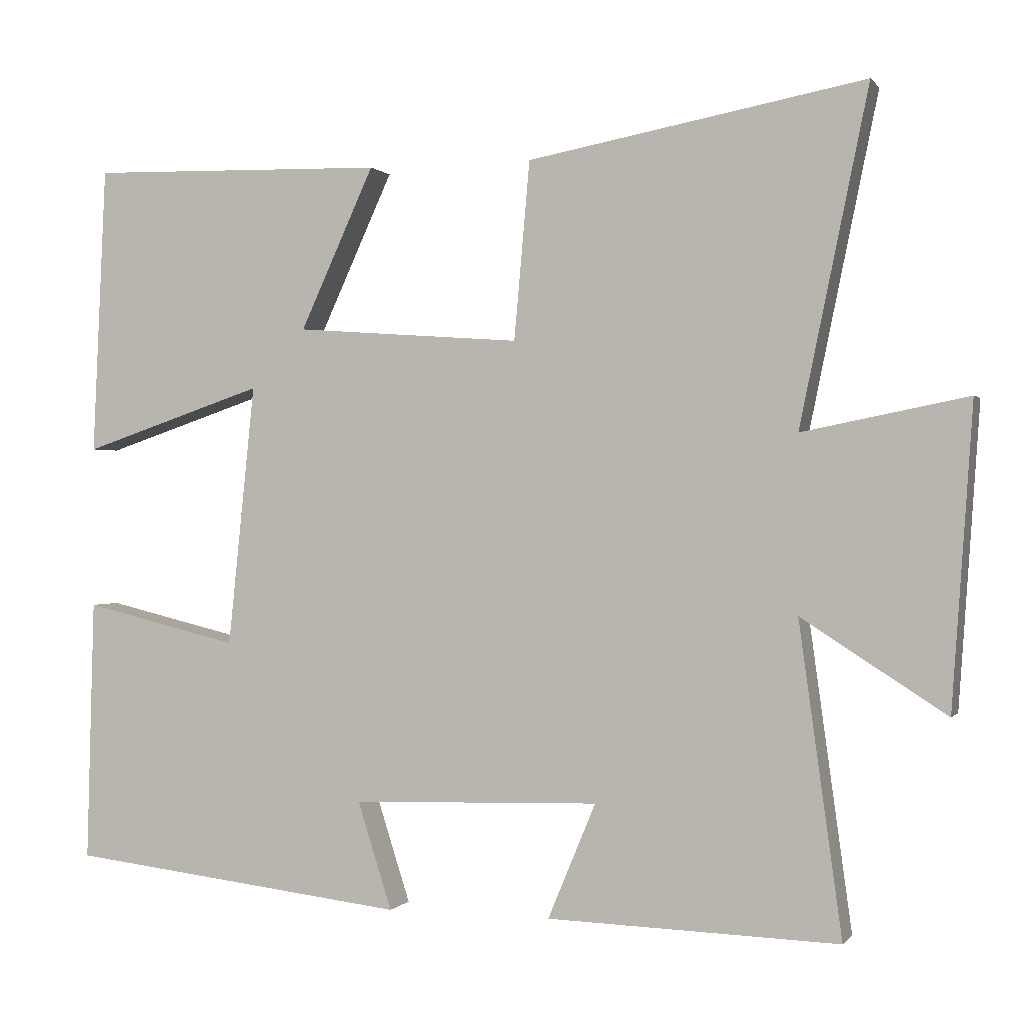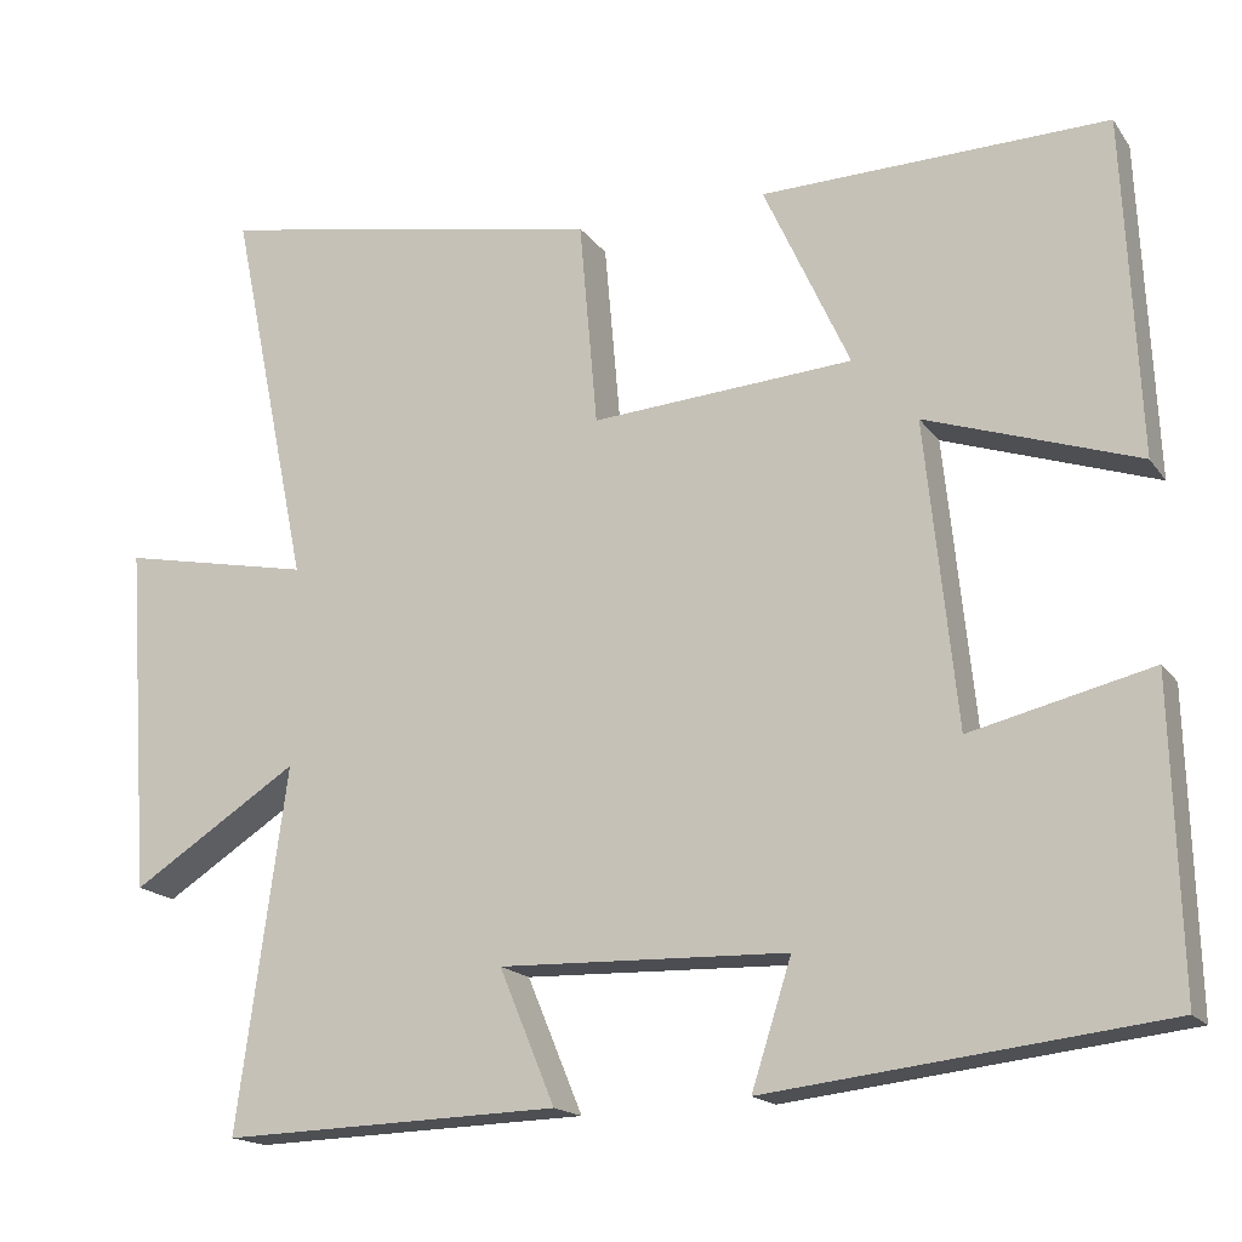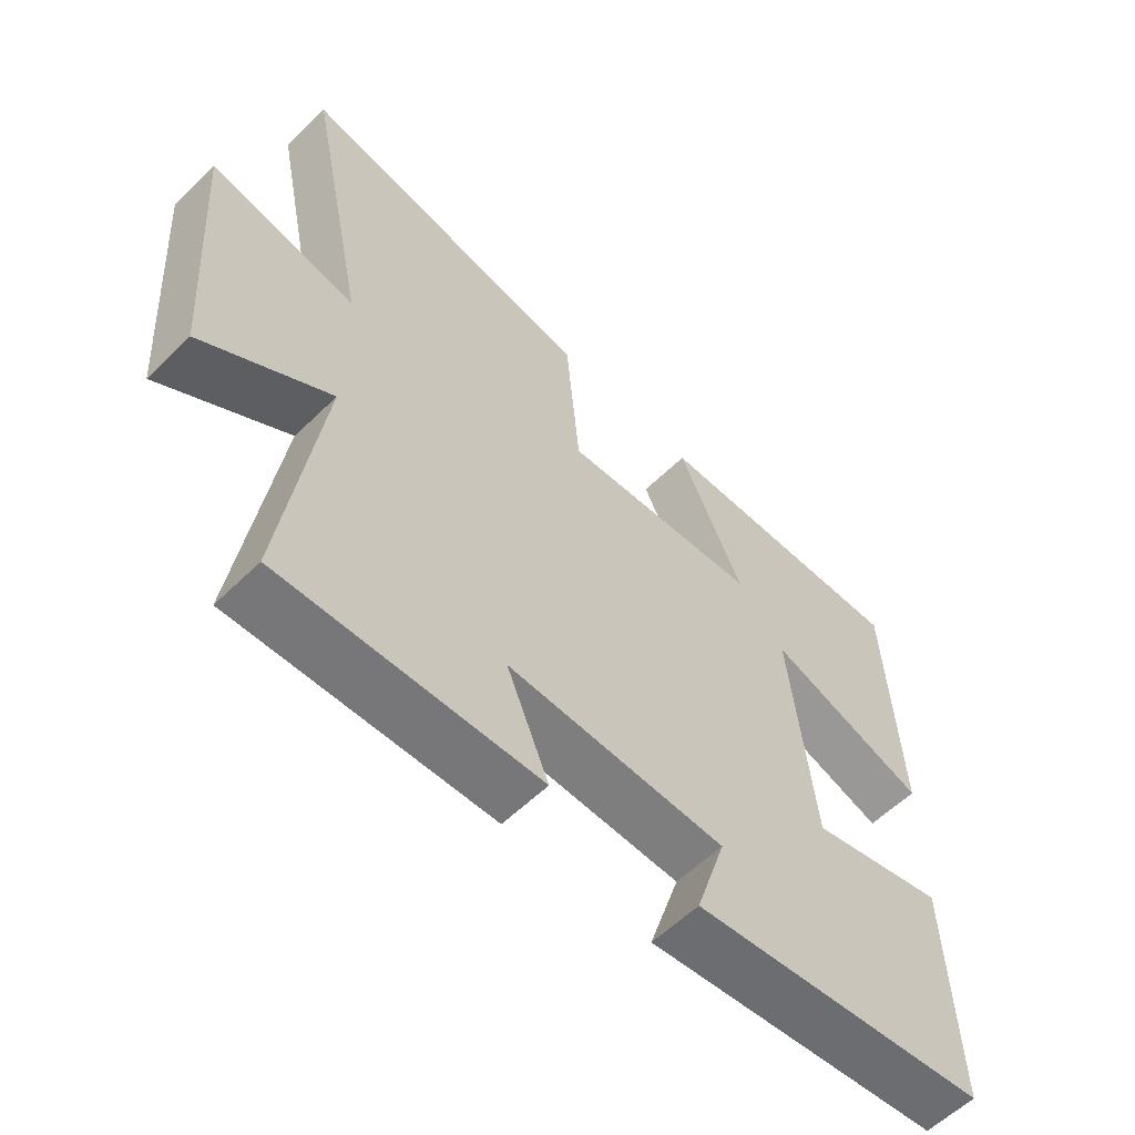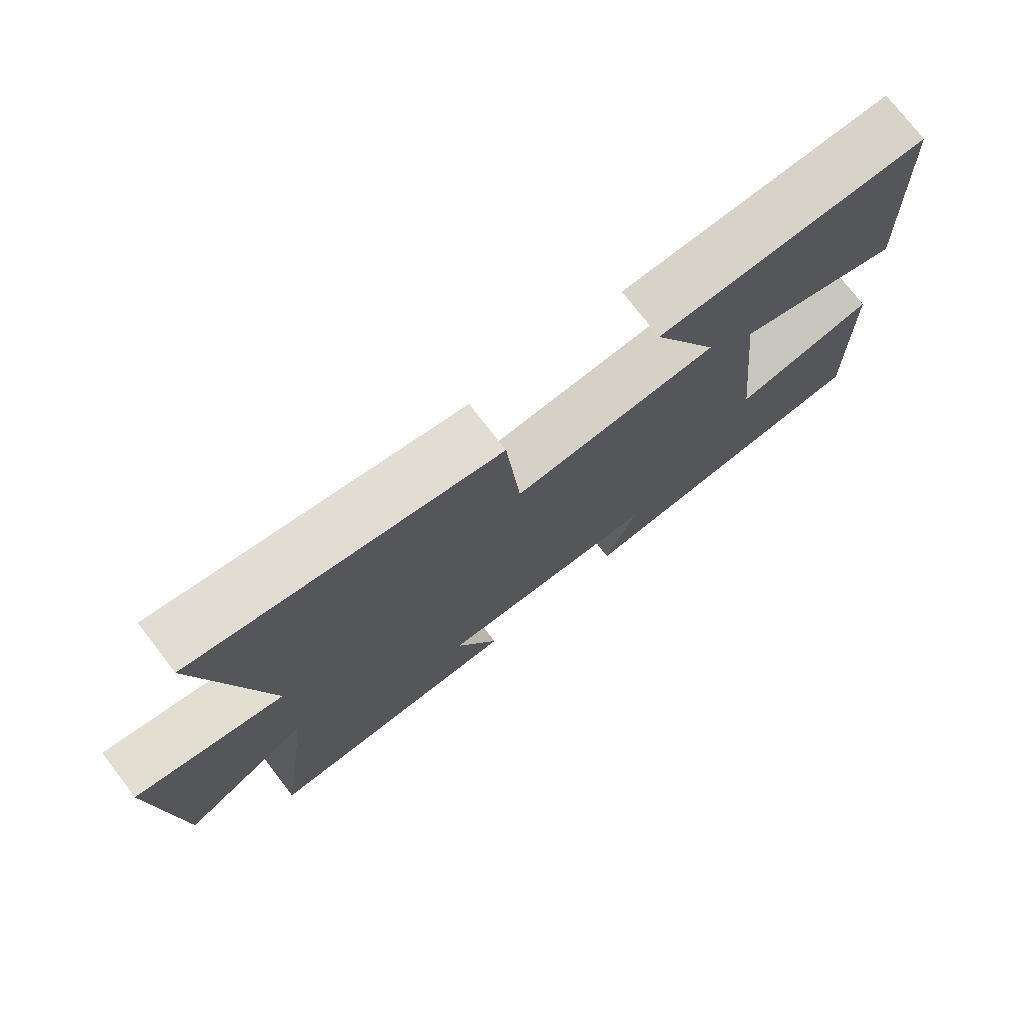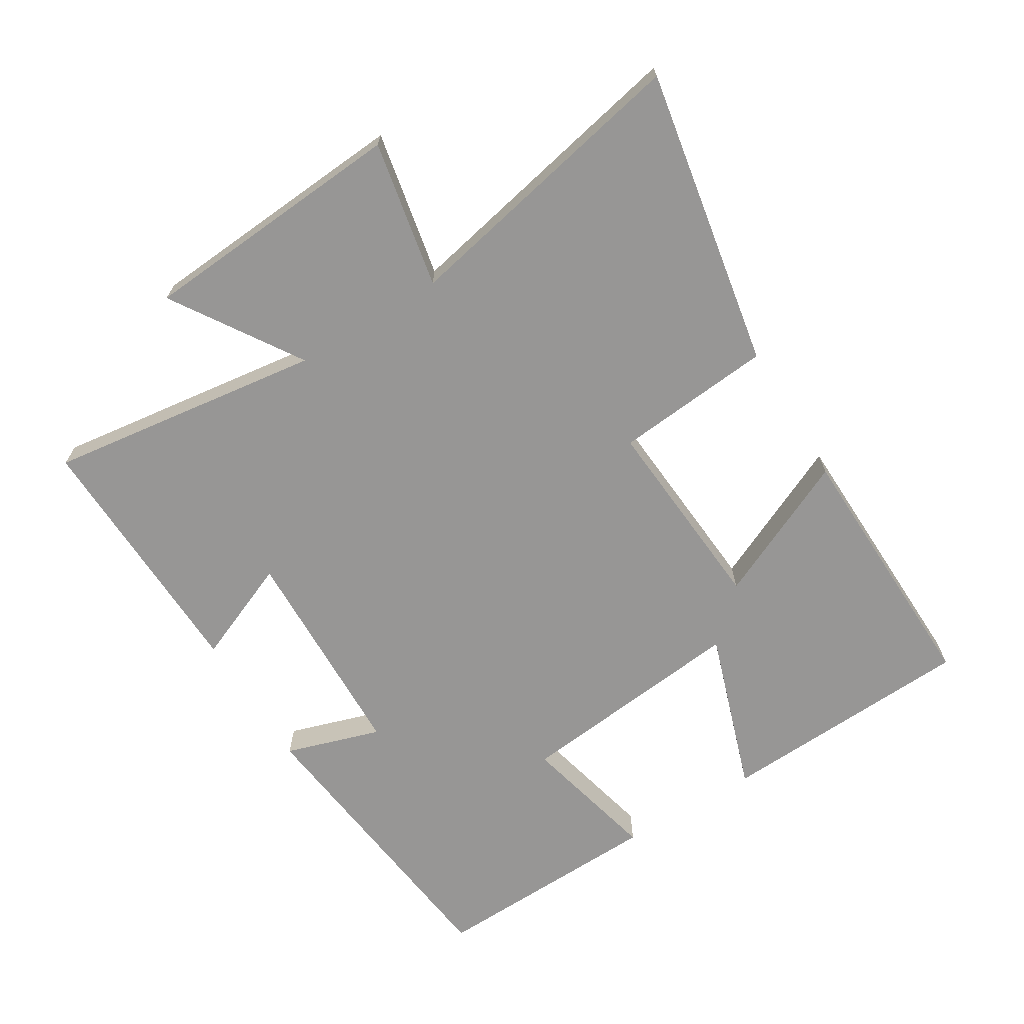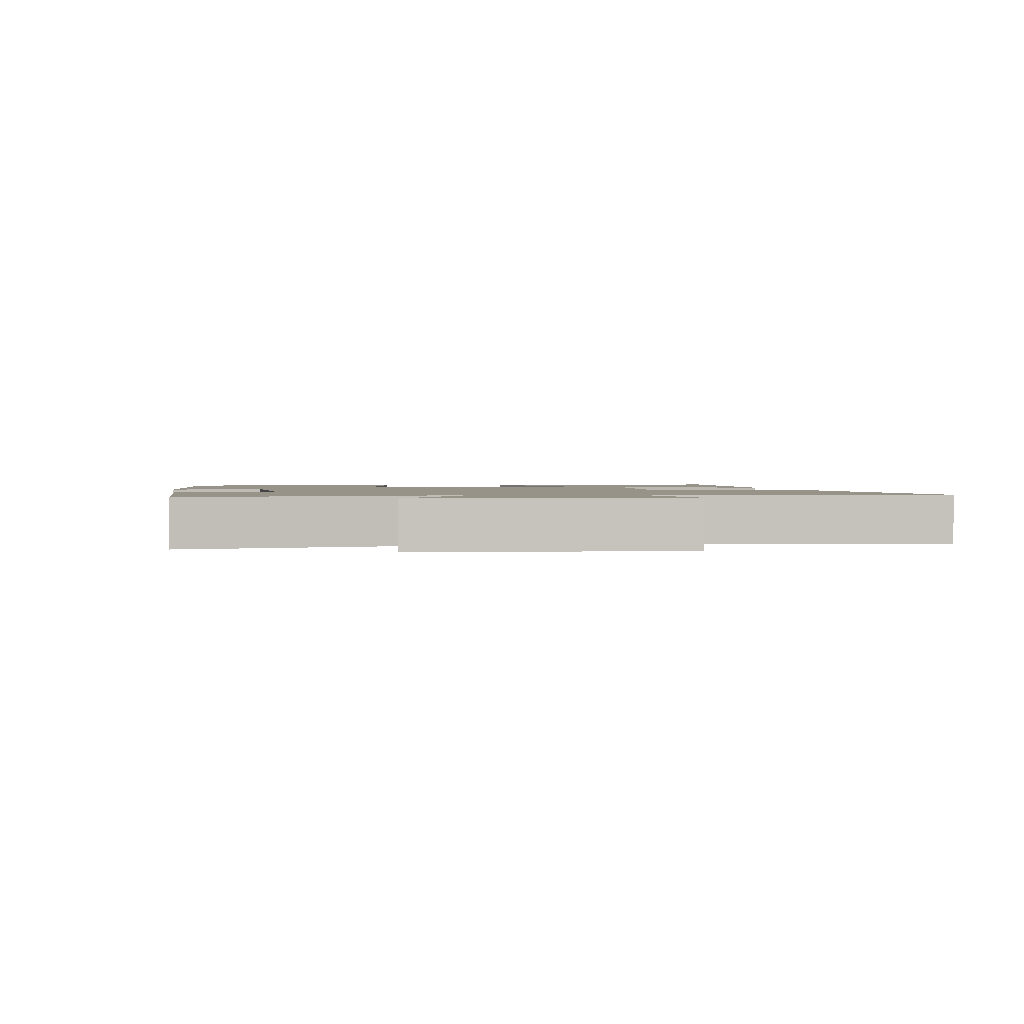
<metadata>
{"format":"obj","ext":"obj","renderer":"f3d","projection":"perspective","resolution":1024,"background":"white","views":[{"elev":0.1,"azim":-162.1,"up":"+Z"},{"elev":-17.1,"azim":23.9,"up":"+Z"},{"elev":-58.4,"azim":-44.9,"up":"+Z"},{"elev":75.2,"azim":-37.6,"up":"+Z"},{"elev":-67.9,"azim":-58.4,"up":"+Y"},{"elev":1.6,"azim":-100.3,"up":"+Y"}]}
</metadata>
<code>
v -0.592 0.07 0.583
v -0.141 0.07 0.5
v -0.12 0.07 0.262
v 0.182 0.07 0.284
v 0.083 0.07 0.5
v 0.482 0.07 0.51
v 0.5 0.07 0.123
v 0.256 0.07 0.205
v 0.292 0.07 -0.145
v 0.5 0.07 -0.095
v 0.51 0.07 -0.447
v 0.055 0.07 -0.5
v 0.101 0.07 -0.356
v -0.231 0.07 -0.346
v -0.167 0.07 -0.5
v -0.557 0.07 -0.512
v -0.5 0.07 -0.097
v -0.693 0.07 -0.221
v -0.721 0.07 0.181
v -0.5 0.07 0.137
v -0.592 0 0.583
v -0.141 0 0.5
v -0.12 0 0.262
v 0.182 0 0.284
v 0.083 0 0.5
v 0.482 0 0.51
v 0.5 0 0.123
v 0.256 0 0.205
v 0.292 0 -0.145
v 0.5 0 -0.095
v 0.51 0 -0.447
v 0.055 0 -0.5
v 0.101 0 -0.356
v -0.231 0 -0.346
v -0.167 0 -0.5
v -0.557 0 -0.512
v -0.5 0 -0.097
v -0.693 0 -0.221
v -0.721 0 0.181
v -0.5 0 0.137
f 17 18 19 20
f 14 15 16 17
f 13 14 17 20
f 10 11 12 13
f 9 10 13
f 8 9 13 20
f 5 6 7 8
f 4 5 8
f 3 4 8 20
f 1 2 3 20
f 40 39 38 37
f 37 36 35 34
f 40 37 34 33
f 33 32 31 30
f 33 30 29
f 40 33 29 28
f 28 27 26 25
f 28 25 24
f 40 28 24 23
f 40 23 22 21
f 1 21 22 2
f 2 22 23 3
f 3 23 24 4
f 4 24 25 5
f 5 25 26 6
f 6 26 27 7
f 7 27 28 8
f 8 28 29 9
f 9 29 30 10
f 10 30 31 11
f 11 31 32 12
f 12 32 33 13
f 13 33 34 14
f 14 34 35 15
f 15 35 36 16
f 16 36 37 17
f 17 37 38 18
f 18 38 39 19
f 19 39 40 20
f 20 40 21 1

</code>
